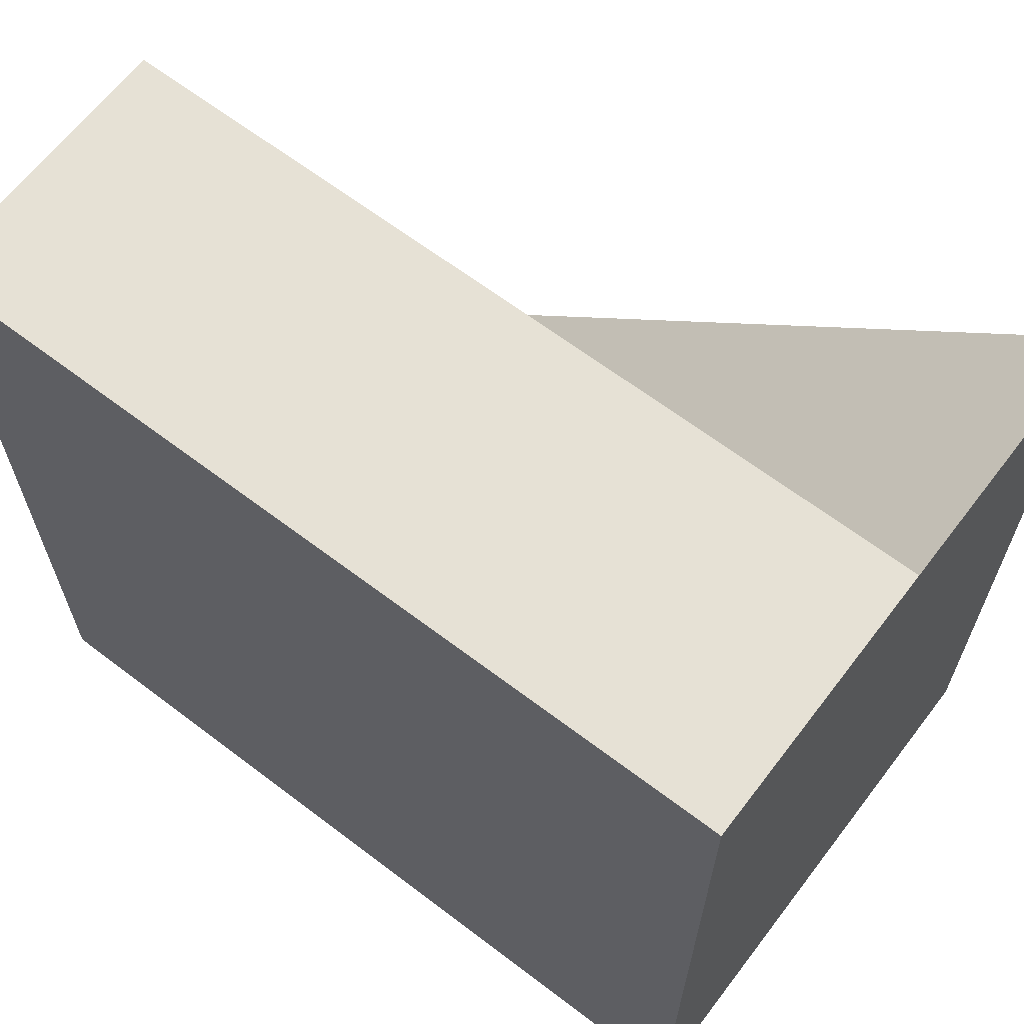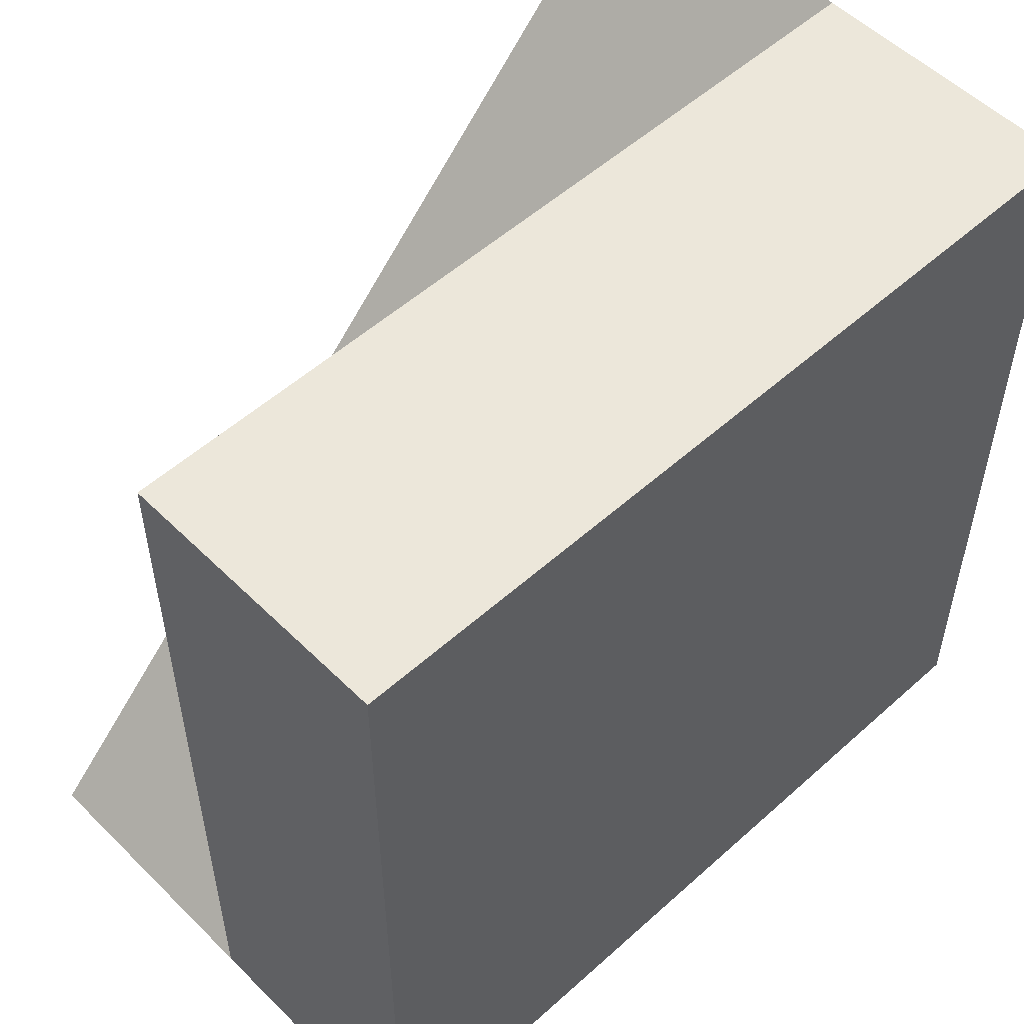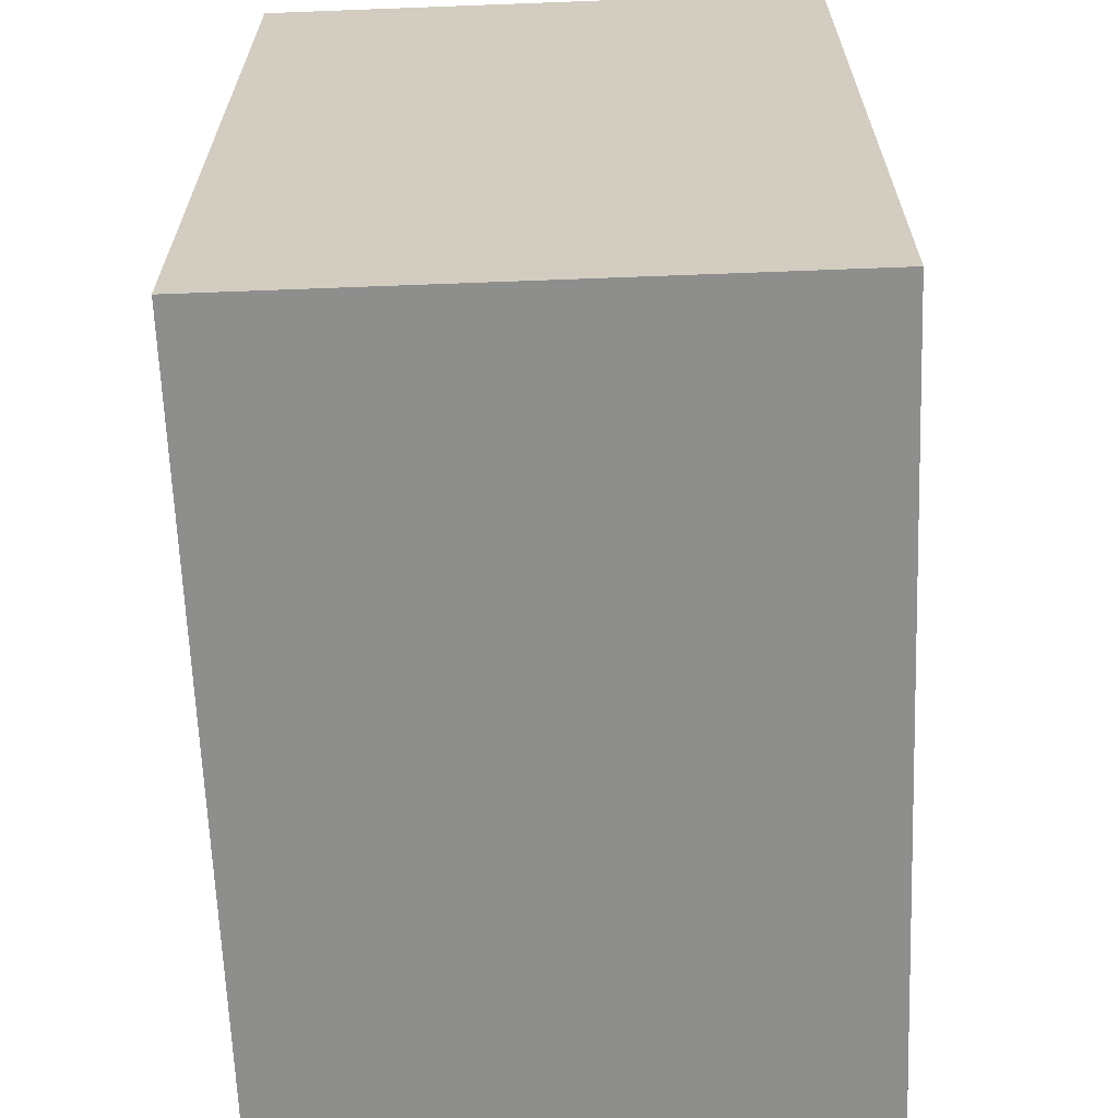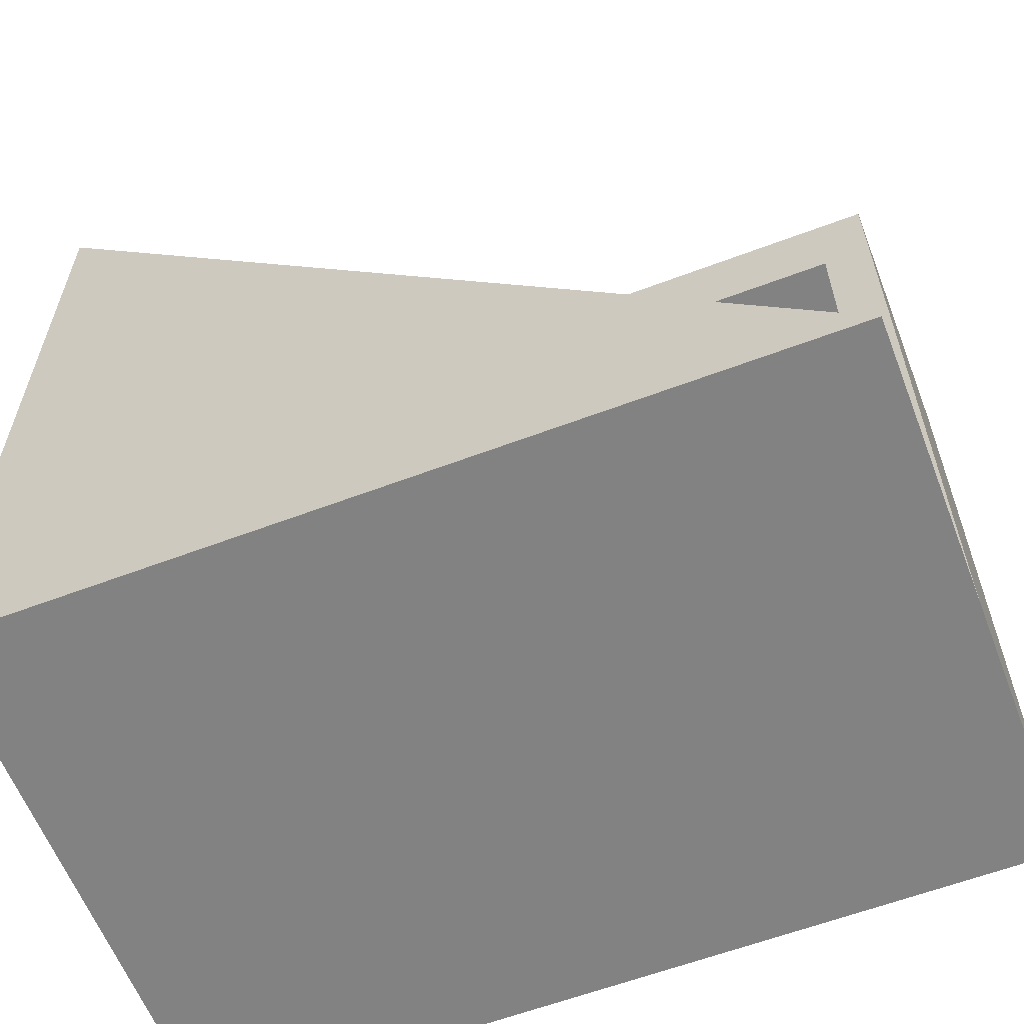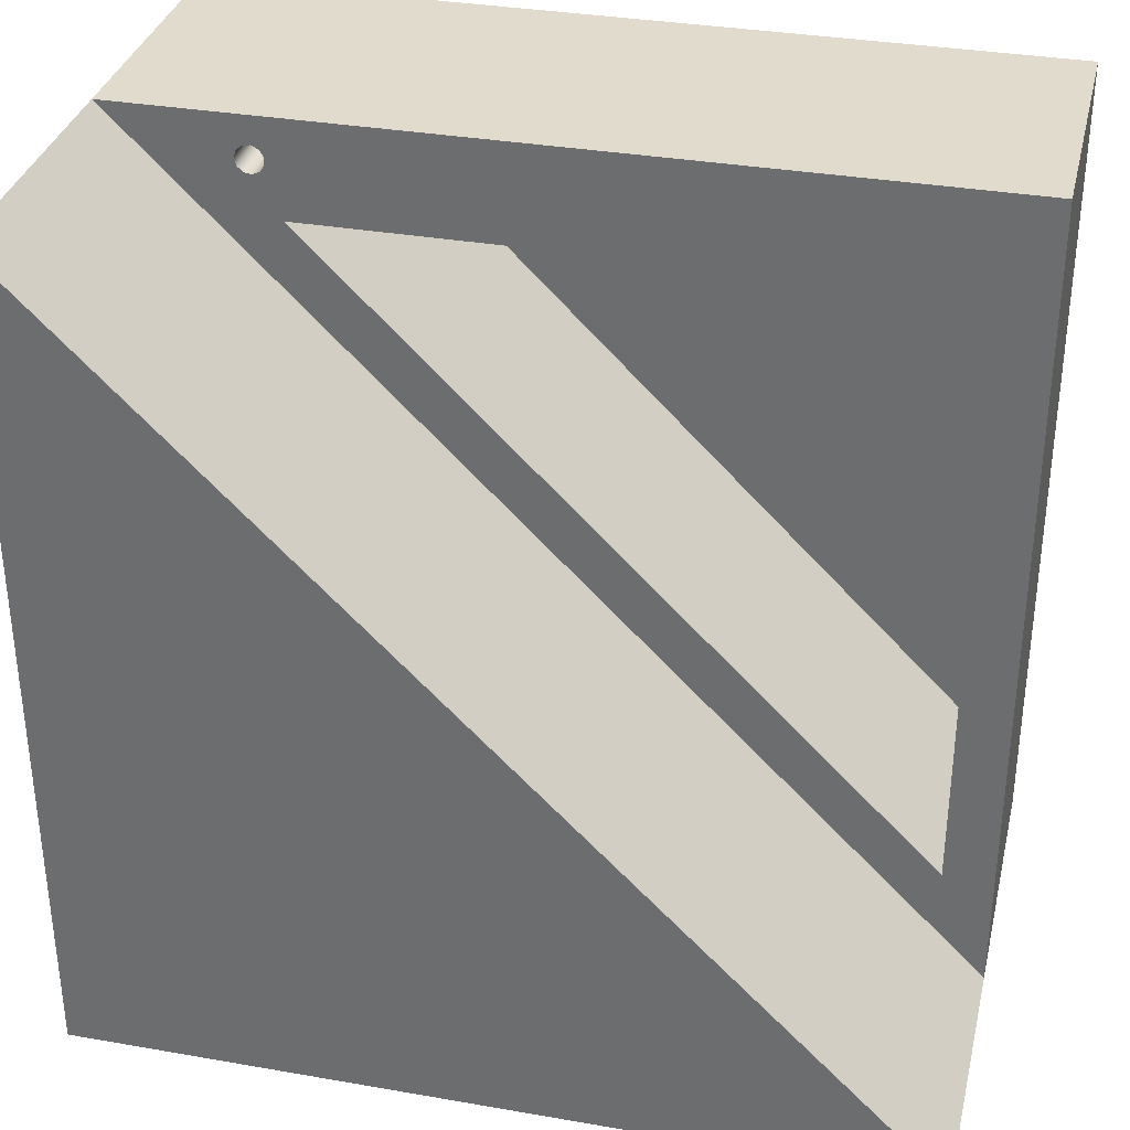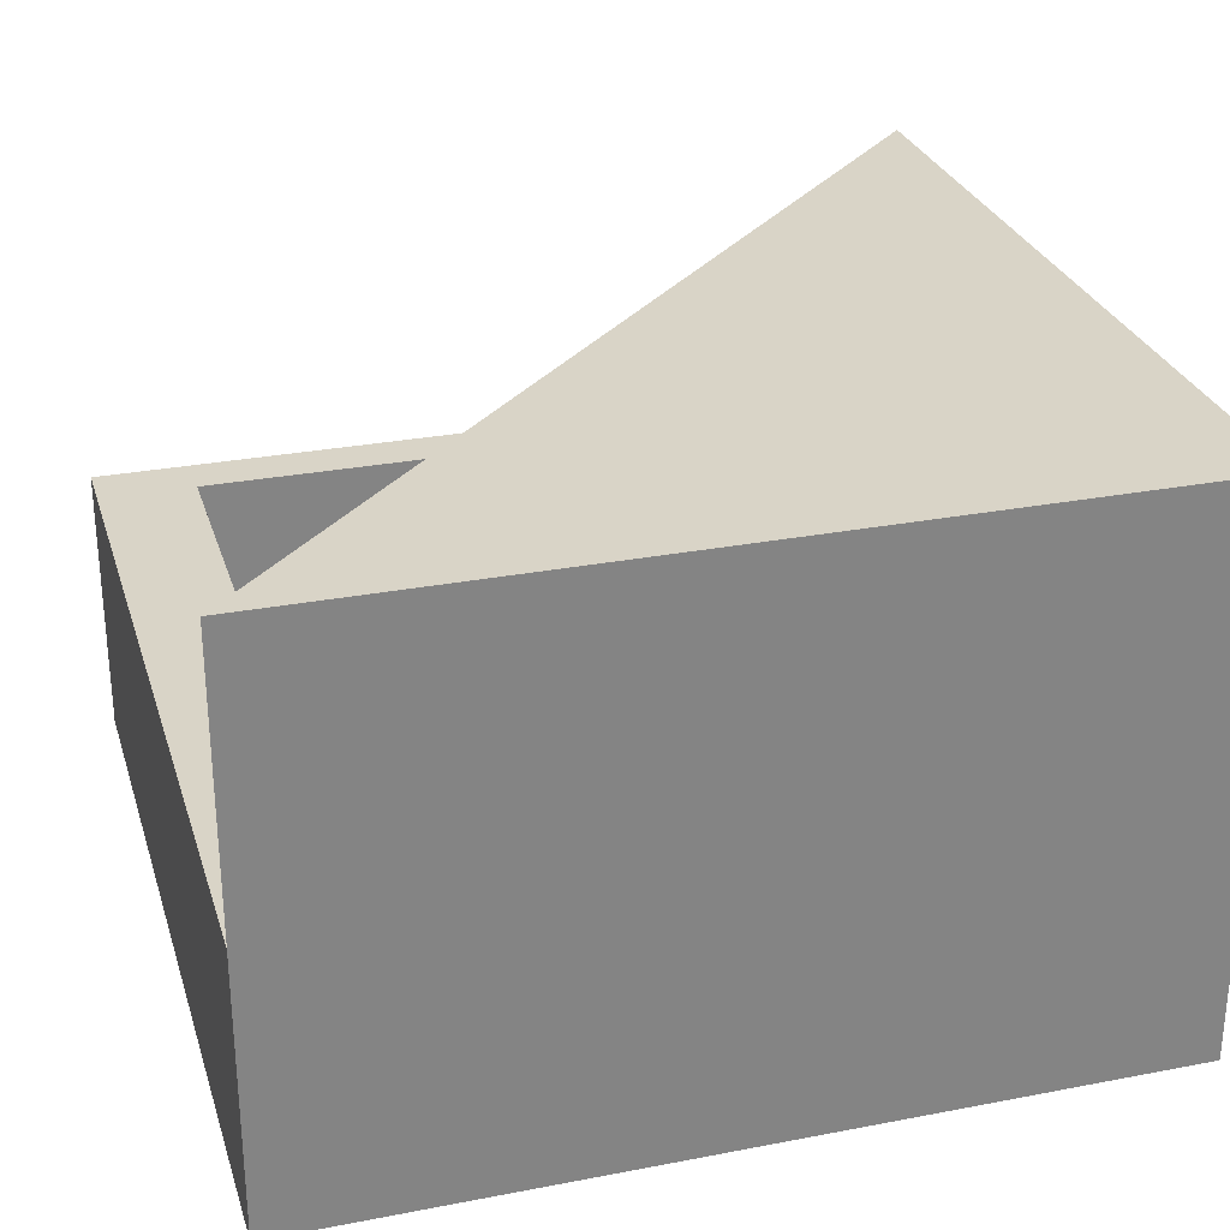
<metadata>
{"format":"obj","ext":"obj","renderer":"f3d","projection":"perspective","resolution":1024,"background":"white","views":[{"elev":64.8,"azim":37.4,"up":"+Z"},{"elev":53.6,"azim":-43.7,"up":"+Z"},{"elev":-64.9,"azim":92.2,"up":"+Z"},{"elev":-60.7,"azim":-158.9,"up":"+Z"},{"elev":33.9,"azim":-166.7,"up":"+Z"},{"elev":28.4,"azim":73.9,"up":"+Y"}]}
</metadata>
<code>
v 2.1 0.7 2.7
v 2.084 0.7 2.754
v 2.042 0.7 2.791
v 1.986 0.7 2.799
v 1.935 0.7 2.776
v 1.904 0.7 2.728
v 1.904 0.7 2.672
v 1.935 0.7 2.624
v 1.986 0.7 2.601
v 2.042 0.7 2.609
v 2.084 0.7 2.646
v 2.1 2 2.7
v 2.084 2 2.646
v 2.042 2 2.609
v 1.986 2 2.601
v 1.935 2 2.624
v 1.904 2 2.672
v 1.904 2 2.728
v 1.935 2 2.776
v 1.986 2 2.799
v 2.042 2 2.791
v 2.084 2 2.754
v 2.1 0.7 2.7
v 2.1 2 2.7
v 3 4 3
v 3 4 -3
v -3 4 -3
v -3 2 -3
v 3 2 3
v 3 4 3
v -3 4 -3
v 2.1 0.7 2.7
v 2.084 0.7 2.646
v 2.042 0.7 2.609
v 1.986 0.7 2.601
v 1.935 0.7 2.624
v 1.904 0.7 2.672
v 1.904 0.7 2.728
v 1.935 0.7 2.776
v 1.986 0.7 2.799
v 2.042 0.7 2.791
v 2.084 0.7 2.754
v -2.64 0.2 2.3
v 1.8 0.2 2.3
v -2.64 0.2 -2.14
v -2.64 2 -2.14
v -2.64 2 2.3
v -2.64 0.2 2.3
v -2.64 0.2 -2.14
v -3 0 -3
v -3 0 3
v -3 2 3
v -3 2 -3
v -2.64 2 2.3
v 1.8 2 2.3
v 1.8 0.2 2.3
v -2.64 0.2 2.3
v 1.8 2 2.3
v -2.64 2 -2.14
v -2.64 0.2 -2.14
v 1.8 0.2 2.3
v 3 0 -3
v -3 0 -3
v -3 2 -3
v -3 4 -3
v 3 4 -3
v 3 0 3
v 3 0 -3
v 3 4 -3
v 3 4 3
v 3 2 3
v -3 0 -3
v 3 0 -3
v 3 0 3
v -3 0 3
v 3 2 3
v -3 2 -3
v -3 2 3
v 2.1 2 2.7
v 2.084 2 2.754
v 2.042 2 2.791
v 1.986 2 2.799
v 1.935 2 2.776
v 1.904 2 2.728
v 1.904 2 2.672
v 1.935 2 2.624
v 1.986 2 2.601
v 2.042 2 2.609
v 2.084 2 2.646
v -2.64 2 -2.14
v 1.8 2 2.3
v -2.64 2 2.3
v -3 0 3
v 3 0 3
v 3 2 3
v -3 2 3
f 2 22 1
f 1 22 24
f 23 12 11
f 11 12 13
f 11 13 10
f 10 13 14
f 10 14 9
f 9 14 15
f 9 15 8
f 8 15 16
f 8 16 7
f 7 16 17
f 7 17 6
f 6 17 18
f 6 18 5
f 5 18 19
f 5 19 4
f 4 19 20
f 4 20 3
f 3 20 21
f 3 21 2
f 2 21 22
f 25 26 27
f 28 29 31
f 31 29 30
f 33 37 32
f 32 37 38
f 32 38 42
f 42 38 39
f 42 39 41
f 41 39 40
f 37 33 36
f 36 33 34
f 36 34 35
f 43 44 45
f 46 47 49
f 49 47 48
f 50 51 53
f 53 51 52
f 54 55 57
f 57 55 56
f 58 59 61
f 61 59 60
f 63 64 62
f 62 64 66
f 66 64 65
f 67 68 71
f 71 68 69
f 71 69 70
f 72 73 75
f 75 73 74
f 77 91 76
f 76 91 89
f 76 89 79
f 91 77 90
f 90 77 78
f 90 78 92
f 92 78 84
f 92 84 91
f 91 84 85
f 91 85 86
f 76 82 78
f 78 82 83
f 78 83 84
f 79 80 76
f 76 80 81
f 76 81 82
f 86 87 91
f 91 87 88
f 91 88 89
f 93 94 96
f 96 94 95

</code>
